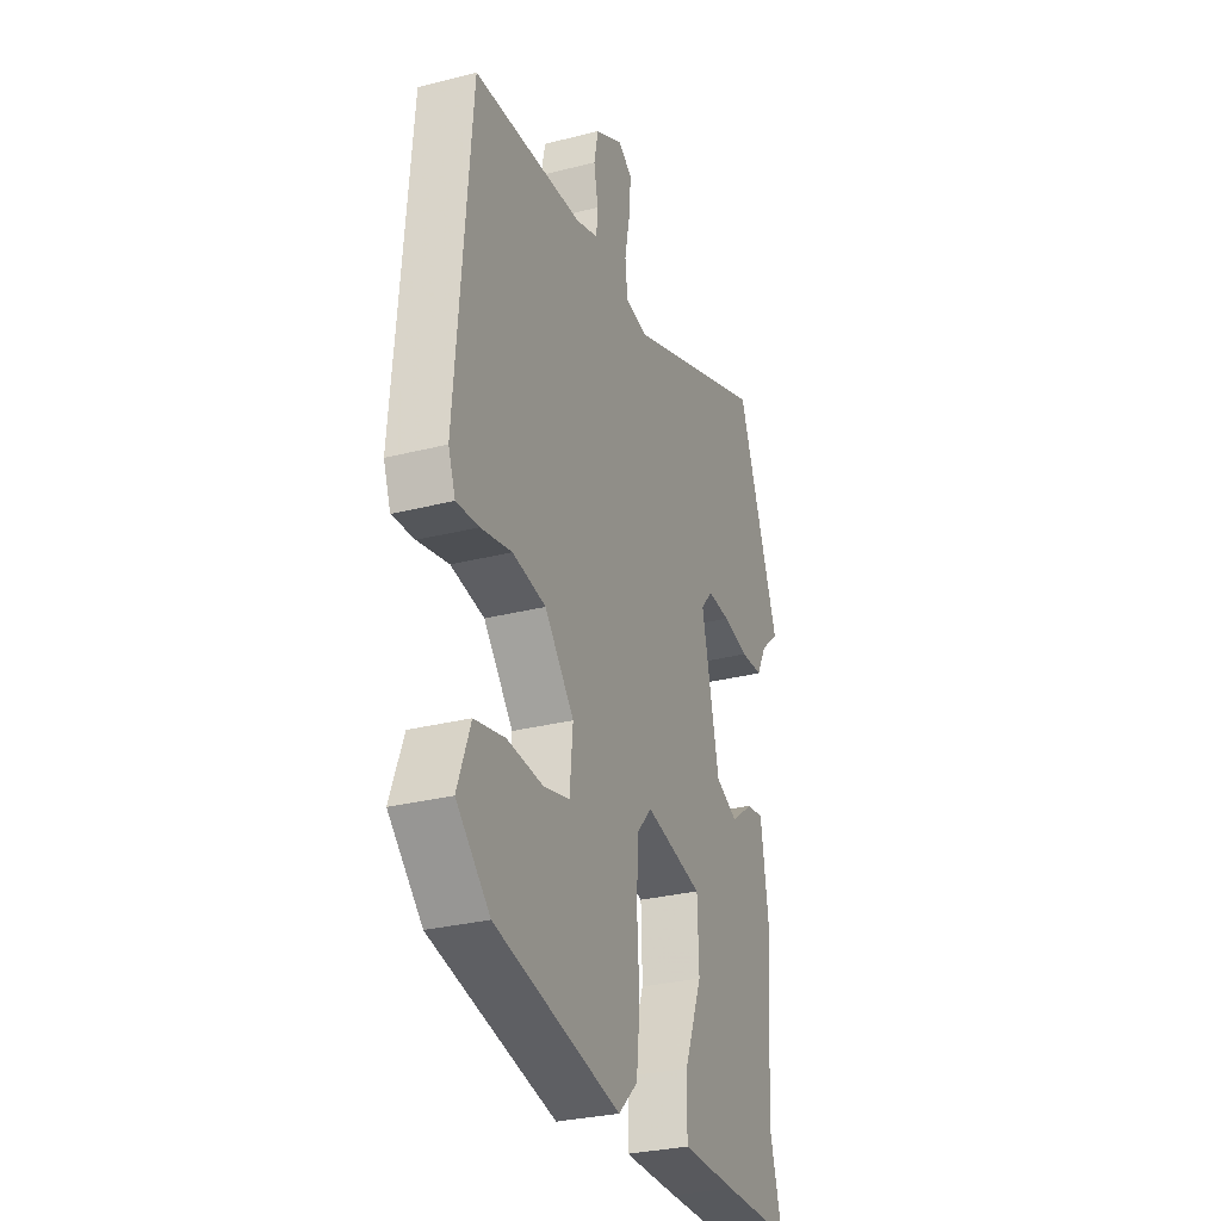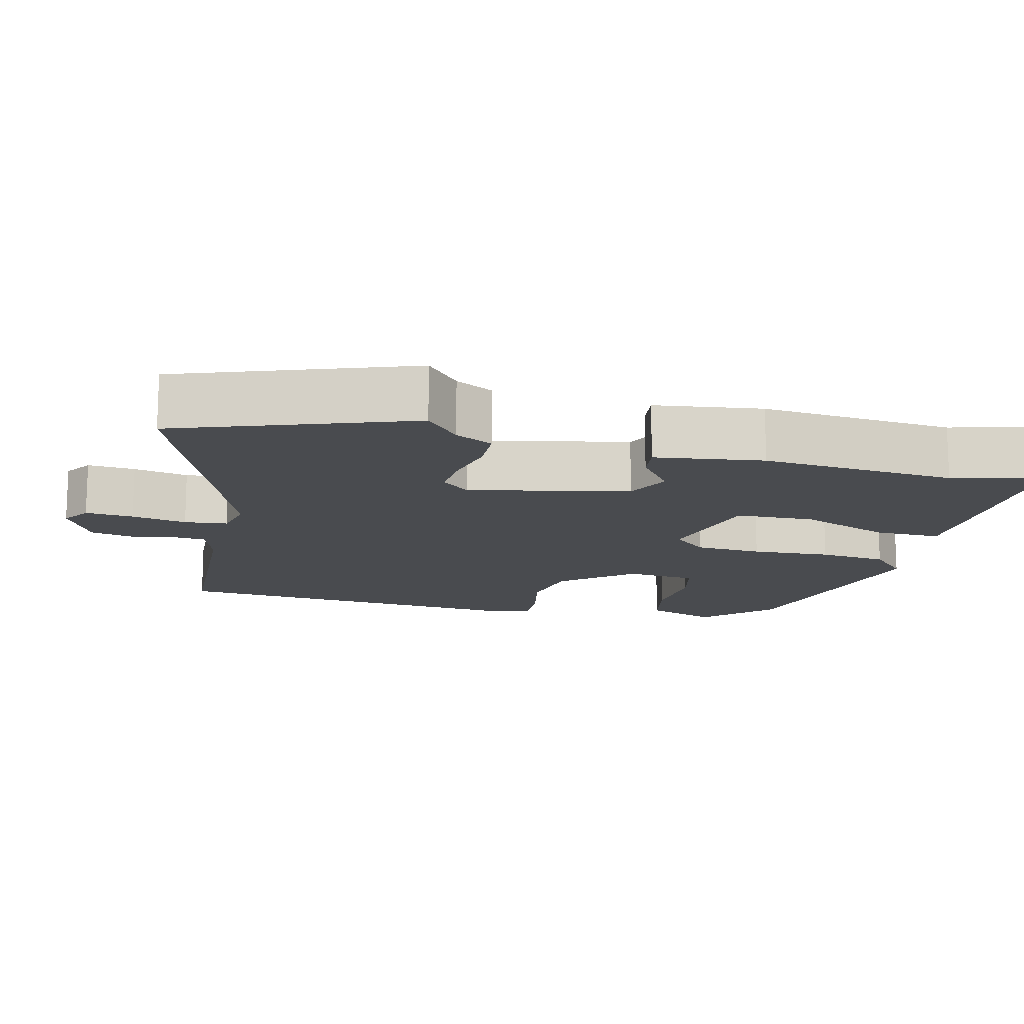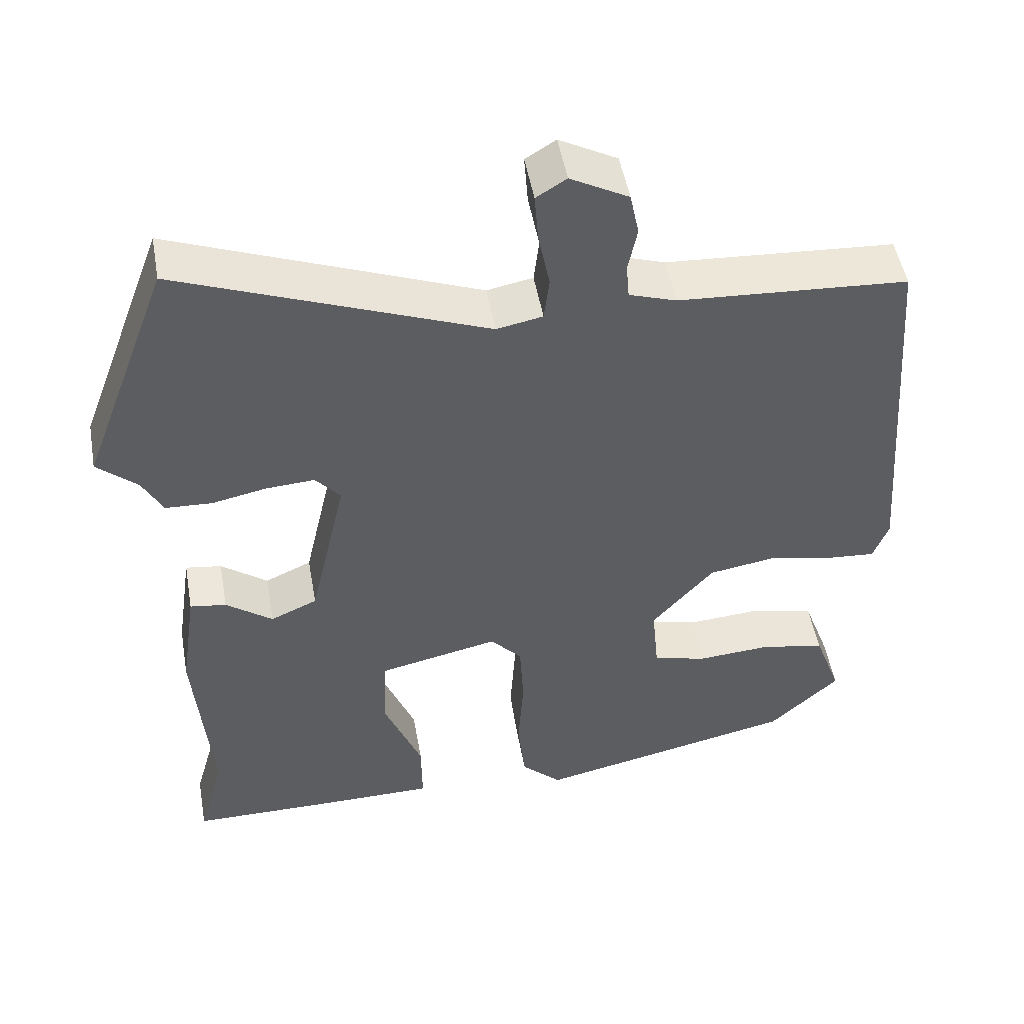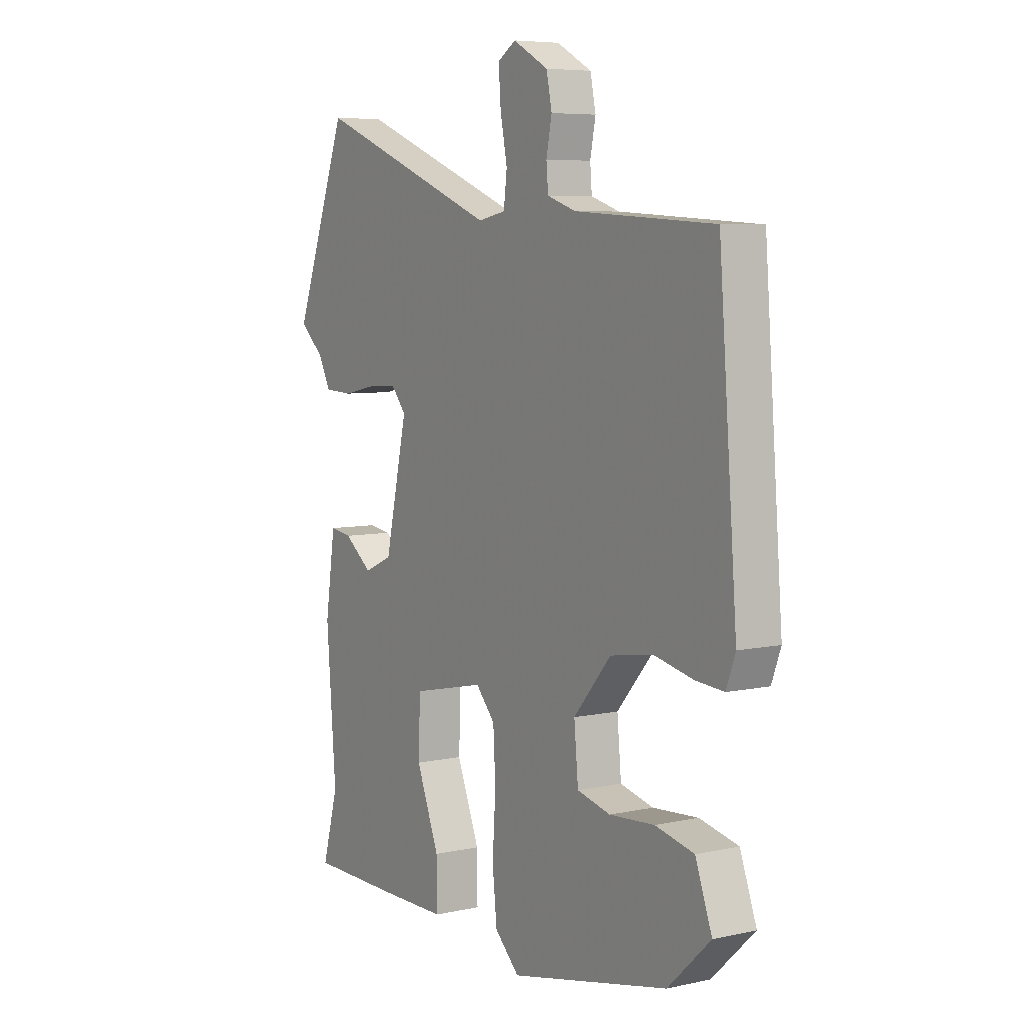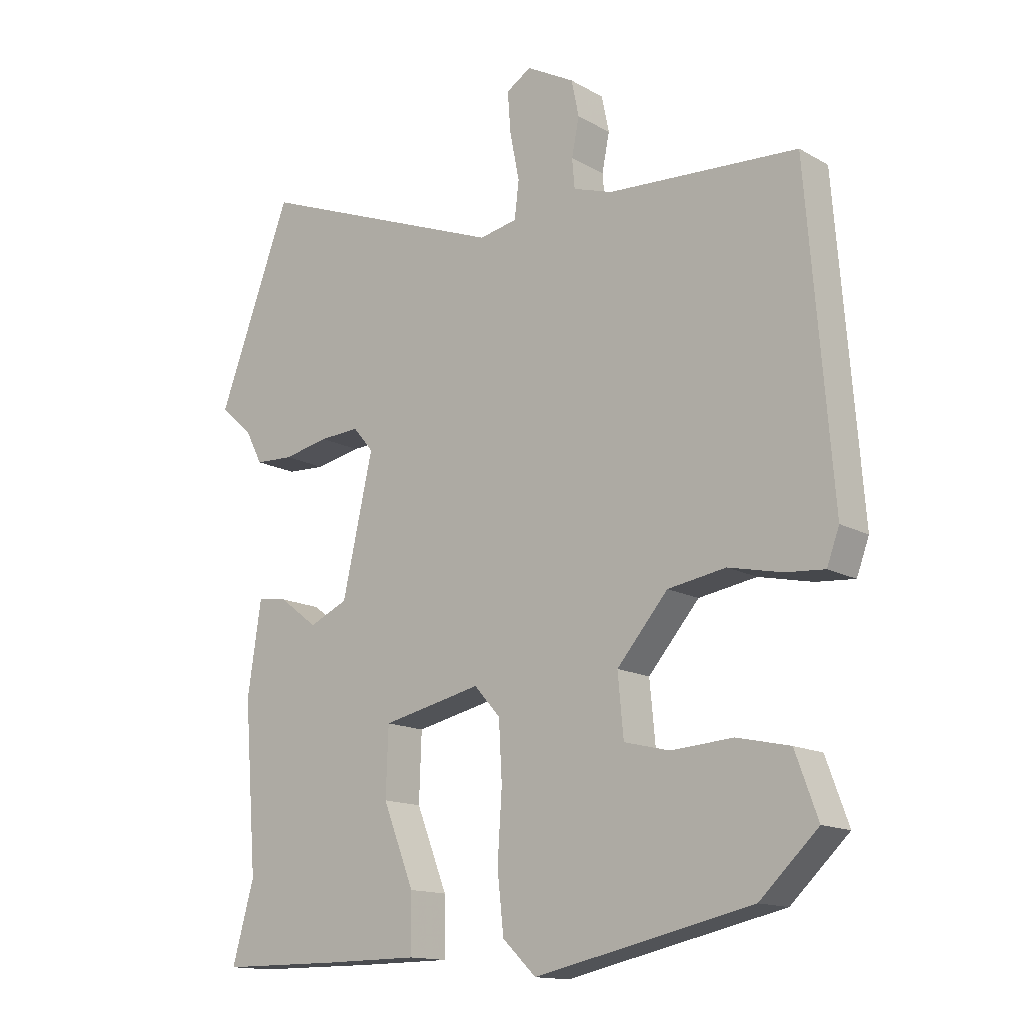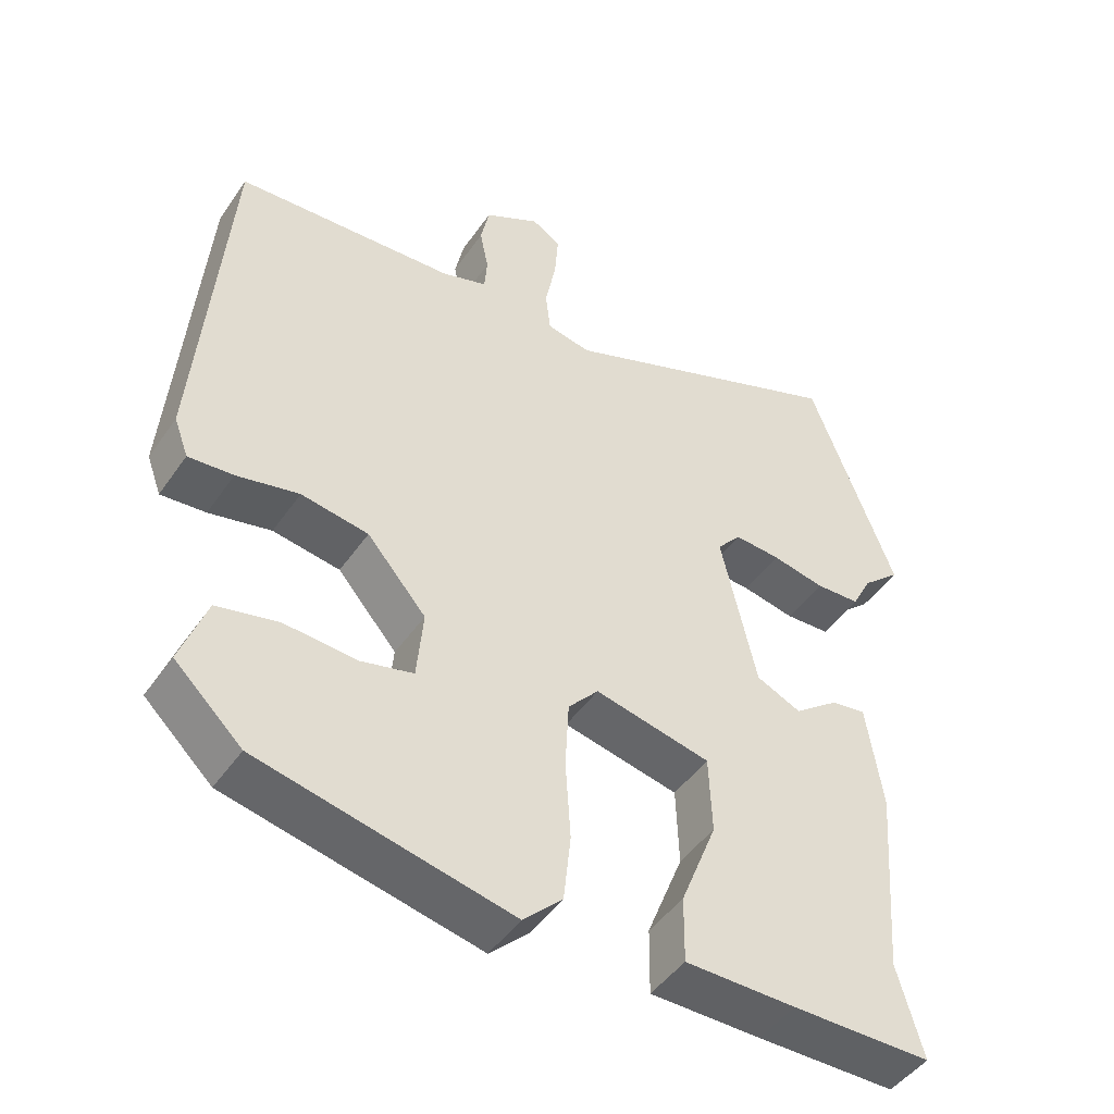
<metadata>
{"format":"obj","ext":"obj","renderer":"f3d","projection":"perspective","resolution":1024,"background":"white","views":[{"elev":-29.7,"azim":-69.5,"up":"+Z"},{"elev":-14.1,"azim":75.5,"up":"+Y"},{"elev":50.1,"azim":169.9,"up":"+Z"},{"elev":6.5,"azim":-122.8,"up":"+Z"},{"elev":-14.4,"azim":-140.5,"up":"+Z"},{"elev":-46.6,"azim":-32.8,"up":"+Z"}]}
</metadata>
<code>
v 0.469 0.07 -0.387
v 0.504 0.07 -0.513
v 0.311 0.07 -0.514
v 0.158 0.07 -0.513
v 0.159 0.07 -0.422
v 0.209 0.07 -0.295
v 0.205 0.07 -0.187
v 0.045 0.07 -0.152
v 0.003 0.07 -0.199
v -0.002 0.07 -0.292
v 0.005 0.07 -0.401
v -0.005 0.07 -0.495
v -0.059 0.07 -0.547
v -0.407 0.07 -0.471
v -0.5 0.07 -0.383
v -0.464 0.07 -0.284
v -0.379 0.07 -0.265
v -0.28 0.07 -0.272
v -0.207 0.07 -0.254
v -0.198 0.07 -0.157
v -0.28 0.07 -0.062
v -0.373 0.07 -0.047
v -0.459 0.07 -0.066
v -0.521 0.07 -0.071
v -0.541 0.07 -0.017
v -0.501 0.07 0.49
v -0.196 0.07 0.509
v -0.133 0.07 0.53
v -0.129 0.07 0.577
v -0.141 0.07 0.637
v -0.129 0.07 0.695
v -0.052 0.07 0.737
v -0.012 0.07 0.712
v -0.017 0.07 0.646
v -0.032 0.07 0.57
v -0.025 0.07 0.511
v 0.036 0.07 0.499
v 0.441 0.07 0.657
v 0.559 0.07 0.342
v 0.506 0.07 0.295
v 0.479 0.07 0.243
v 0.417 0.07 0.24
v 0.344 0.07 0.255
v 0.28 0.07 0.259
v 0.247 0.07 0.22
v 0.296 0.07 0.002
v 0.358 0.07 -0.026
v 0.42 0.07 0.021
v 0.468 0.07 0.028
v 0.49 0.07 -0.12
v 0.469 0 -0.387
v 0.504 0 -0.513
v 0.311 0 -0.514
v 0.158 0 -0.513
v 0.159 0 -0.422
v 0.209 0 -0.295
v 0.205 0 -0.187
v 0.045 0 -0.152
v 0.003 0 -0.199
v -0.002 0 -0.292
v 0.005 0 -0.401
v -0.005 0 -0.495
v -0.059 0 -0.547
v -0.407 0 -0.471
v -0.5 0 -0.383
v -0.464 0 -0.284
v -0.379 0 -0.265
v -0.28 0 -0.272
v -0.207 0 -0.254
v -0.198 0 -0.157
v -0.28 0 -0.062
v -0.373 0 -0.047
v -0.459 0 -0.066
v -0.521 0 -0.071
v -0.541 0 -0.017
v -0.501 0 0.49
v -0.196 0 0.509
v -0.133 0 0.53
v -0.129 0 0.577
v -0.141 0 0.637
v -0.129 0 0.695
v -0.052 0 0.737
v -0.012 0 0.712
v -0.017 0 0.646
v -0.032 0 0.57
v -0.025 0 0.511
v 0.036 0 0.499
v 0.441 0 0.657
v 0.559 0 0.342
v 0.506 0 0.295
v 0.479 0 0.243
v 0.417 0 0.24
v 0.344 0 0.255
v 0.28 0 0.259
v 0.247 0 0.22
v 0.296 0 0.002
v 0.358 0 -0.026
v 0.42 0 0.021
v 0.468 0 0.028
v 0.49 0 -0.12
f 47 48 49 50
f 46 47 50 1
f 40 41 42 43
f 40 43 44
f 37 38 39 40
f 36 37 40 44
f 32 33 34 35
f 32 35 36
f 29 30 31 32
f 28 29 32 36
f 27 28 36 44
f 22 23 24 25
f 21 22 25 26
f 20 21 26 27
f 15 16 17 18
f 15 18 19
f 14 15 19
f 13 14 19
f 10 11 12 13
f 9 10 13 19
f 8 9 19 20
f 3 4 5 6
f 3 6 7
f 46 1 2 3
f 45 46 3 7
f 27 44 45
f 8 20 27 45
f 7 8 45
f 100 99 98 97
f 51 100 97 96
f 93 92 91 90
f 94 93 90
f 90 89 88 87
f 94 90 87 86
f 85 84 83 82
f 86 85 82
f 82 81 80 79
f 86 82 79 78
f 94 86 78 77
f 75 74 73 72
f 76 75 72 71
f 77 76 71 70
f 68 67 66 65
f 69 68 65
f 69 65 64
f 69 64 63
f 63 62 61 60
f 69 63 60 59
f 70 69 59 58
f 56 55 54 53
f 57 56 53
f 53 52 51 96
f 57 53 96 95
f 95 94 77
f 95 77 70 58
f 95 58 57
f 1 51 52 2
f 2 52 53 3
f 3 53 54 4
f 4 54 55 5
f 5 55 56 6
f 6 56 57 7
f 7 57 58 8
f 8 58 59 9
f 9 59 60 10
f 10 60 61 11
f 11 61 62 12
f 12 62 63 13
f 13 63 64 14
f 14 64 65 15
f 15 65 66 16
f 16 66 67 17
f 17 67 68 18
f 18 68 69 19
f 19 69 70 20
f 20 70 71 21
f 21 71 72 22
f 22 72 73 23
f 23 73 74 24
f 24 74 75 25
f 25 75 76 26
f 26 76 77 27
f 27 77 78 28
f 28 78 79 29
f 29 79 80 30
f 30 80 81 31
f 31 81 82 32
f 32 82 83 33
f 33 83 84 34
f 34 84 85 35
f 35 85 86 36
f 36 86 87 37
f 37 87 88 38
f 38 88 89 39
f 39 89 90 40
f 40 90 91 41
f 41 91 92 42
f 42 92 93 43
f 43 93 94 44
f 44 94 95 45
f 45 95 96 46
f 46 96 97 47
f 47 97 98 48
f 48 98 99 49
f 49 99 100 50
f 50 100 51 1

</code>
